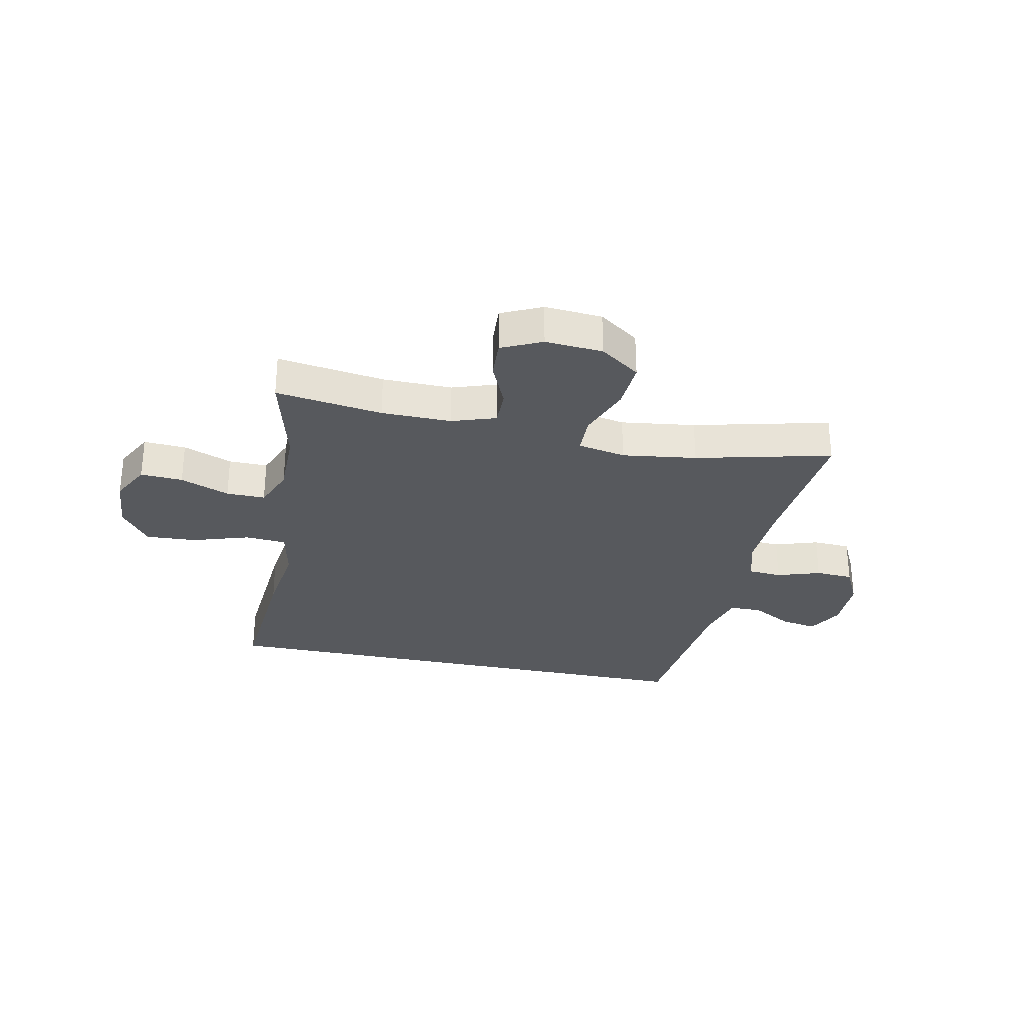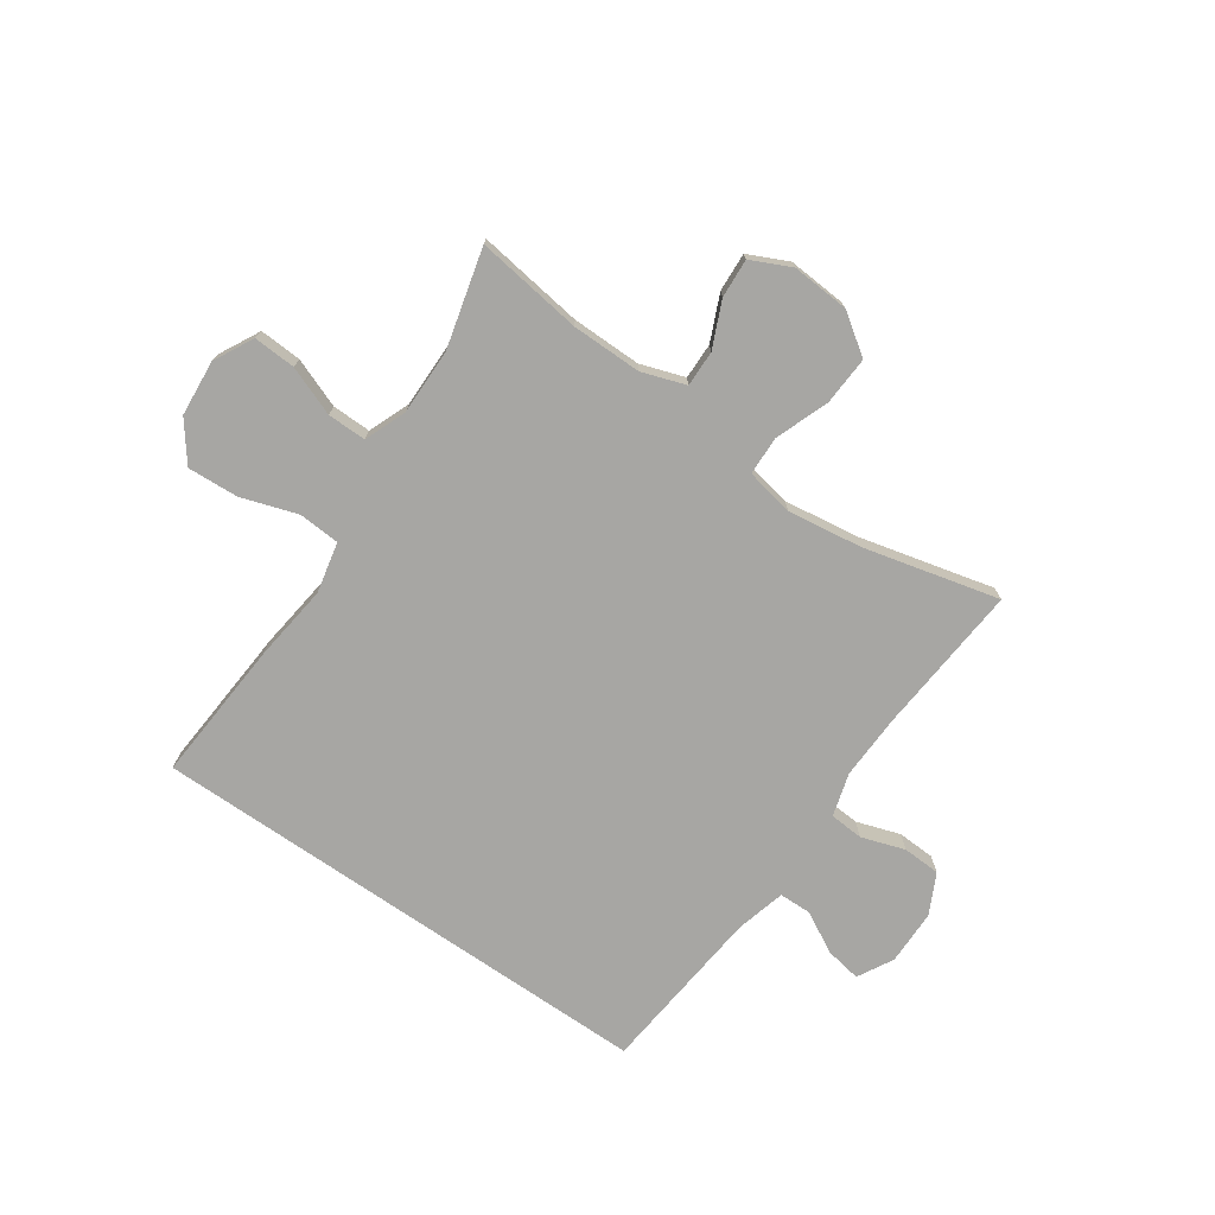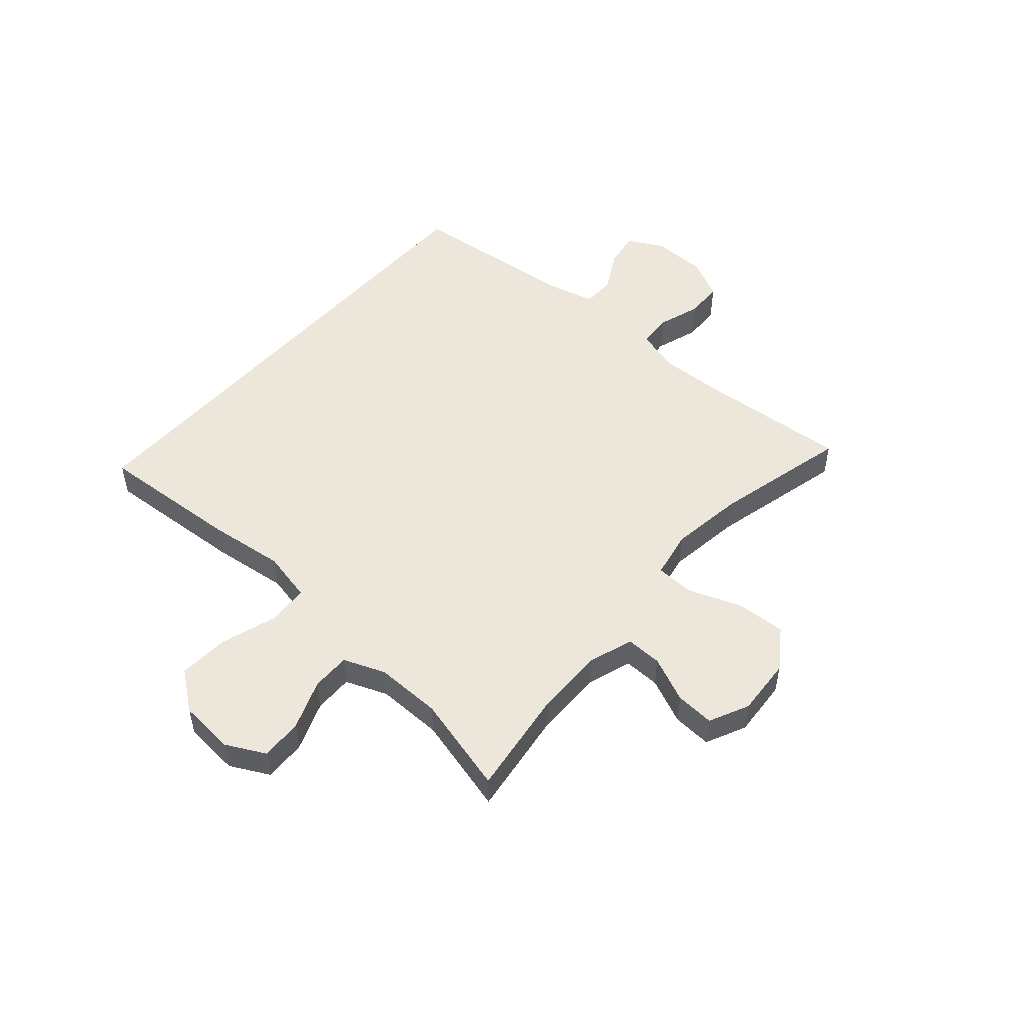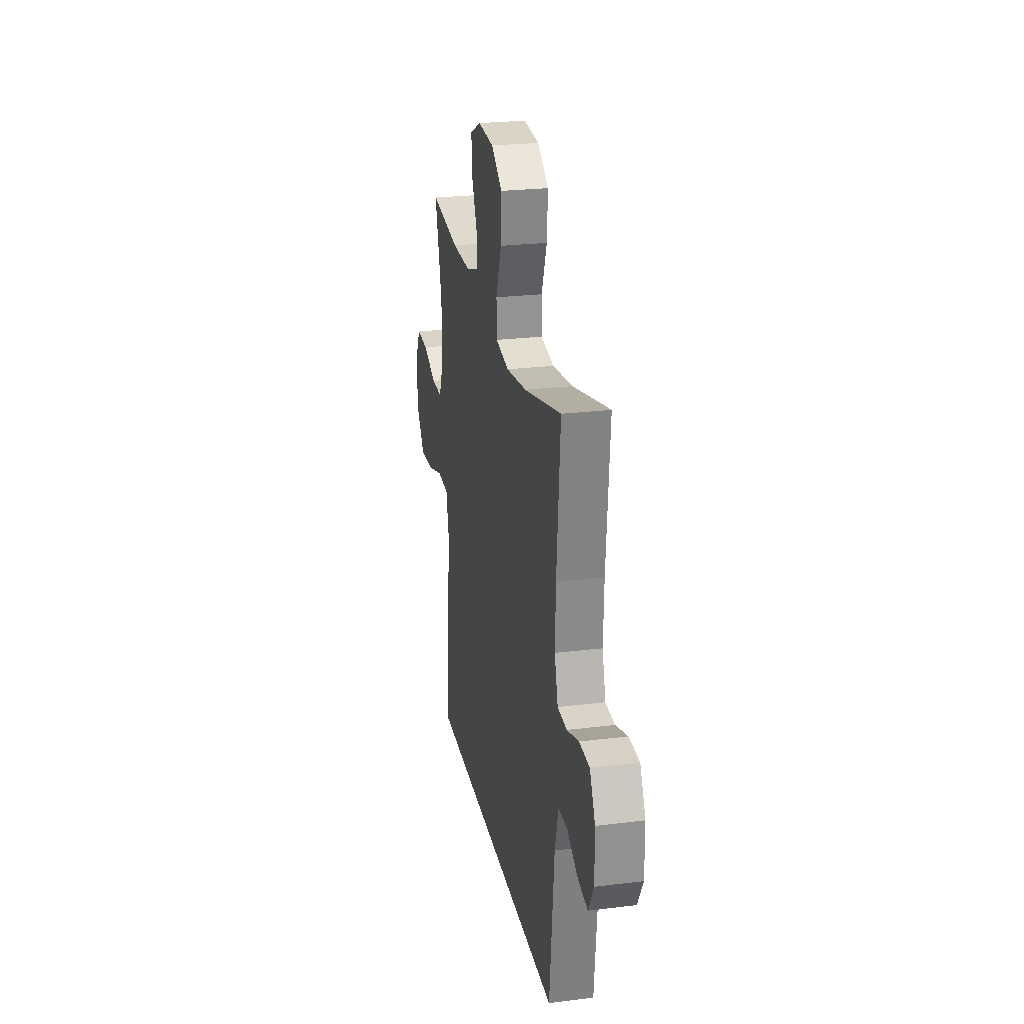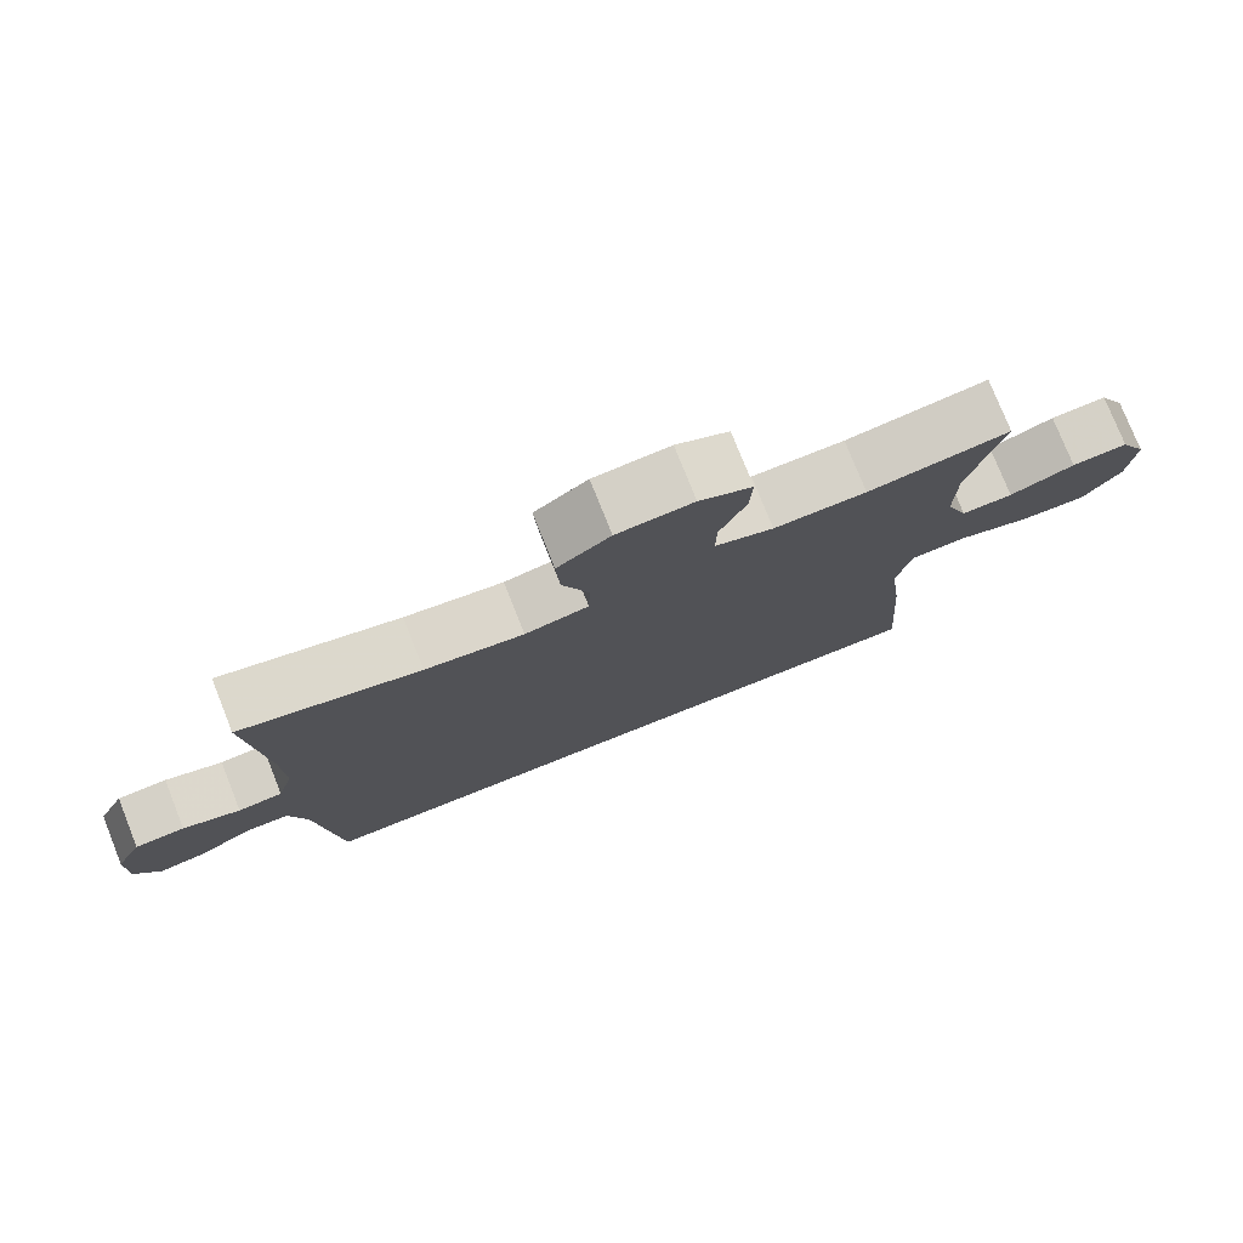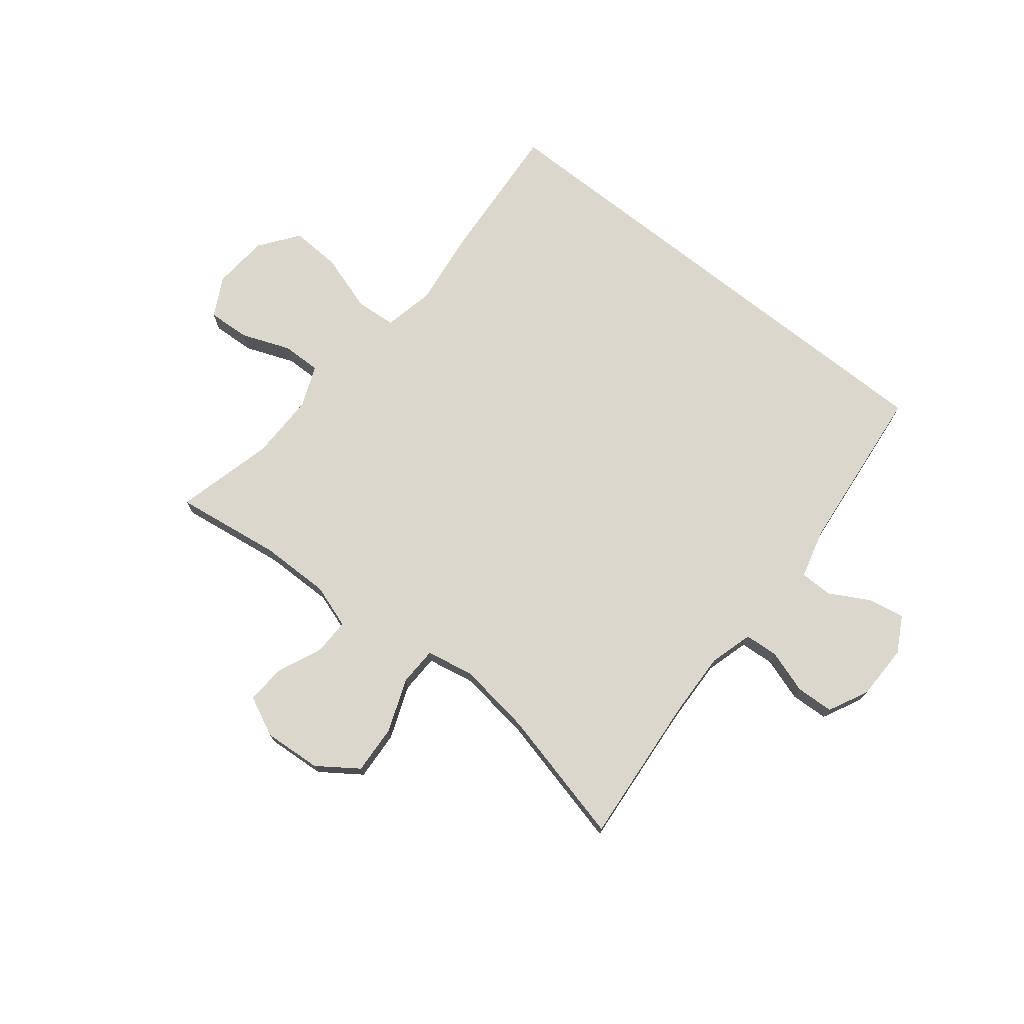
<metadata>
{"format":"obj","ext":"obj","renderer":"f3d","projection":"perspective","resolution":1024,"background":"white","views":[{"elev":-29.7,"azim":-11.9,"up":"+Y"},{"elev":-74.1,"azim":-34.6,"up":"+Y"},{"elev":51.0,"azim":-48.7,"up":"+Y"},{"elev":24.8,"azim":78.6,"up":"+Z"},{"elev":77.2,"azim":158.3,"up":"+Z"},{"elev":73.4,"azim":38.4,"up":"+Y"}]}
</metadata>
<code>
v 0.455 0.07 -0.5
v -0.445 0.07 -0.5
v -0.427 0.07 -0.25
v -0.41 0.07 -0.115
v -0.429 0.07 -0.026
v -0.501 0.07 -0.021
v -0.6 0.07 -0.053
v -0.689 0.07 -0.058
v -0.74 0.07 0.01
v -0.748 0.07 0.108
v -0.712 0.07 0.177
v -0.638 0.07 0.173
v -0.552 0.07 0.14
v -0.484 0.07 0.139
v -0.455 0.07 0.212
v -0.456 0.07 0.328
v -0.5 0.07 0.5
v -0.313 0.07 0.474
v -0.191 0.07 0.473
v -0.114 0.07 0.499
v -0.115 0.07 0.562
v -0.15 0.07 0.642
v -0.154 0.07 0.71
v -0.084 0.07 0.743
v 0.017 0.07 0.736
v 0.087 0.07 0.687
v 0.082 0.07 0.601
v 0.047 0.07 0.508
v 0.049 0.07 0.44
v 0.133 0.07 0.424
v 0.263 0.07 0.442
v 0.5 0.07 0.5
v 0.478 0.07 0.237
v 0.474 0.07 0.122
v 0.496 0.07 0.046
v 0.555 0.07 0.042
v 0.631 0.07 0.067
v 0.697 0.07 0.064
v 0.732 0.07 -0.006
v 0.733 0.07 -0.103
v 0.699 0.07 -0.165
v 0.636 0.07 -0.154
v 0.565 0.07 -0.115
v 0.508 0.07 -0.116
v 0.485 0.07 -0.203
v 0.455 0 -0.5
v -0.445 0 -0.5
v -0.427 0 -0.25
v -0.41 0 -0.115
v -0.429 0 -0.026
v -0.501 0 -0.021
v -0.6 0 -0.053
v -0.689 0 -0.058
v -0.74 0 0.01
v -0.748 0 0.108
v -0.712 0 0.177
v -0.638 0 0.173
v -0.552 0 0.14
v -0.484 0 0.139
v -0.455 0 0.212
v -0.456 0 0.328
v -0.5 0 0.5
v -0.313 0 0.474
v -0.191 0 0.473
v -0.114 0 0.499
v -0.115 0 0.562
v -0.15 0 0.642
v -0.154 0 0.71
v -0.084 0 0.743
v 0.017 0 0.736
v 0.087 0 0.687
v 0.082 0 0.601
v 0.047 0 0.508
v 0.049 0 0.44
v 0.133 0 0.424
v 0.263 0 0.442
v 0.5 0 0.5
v 0.478 0 0.237
v 0.474 0 0.122
v 0.496 0 0.046
v 0.555 0 0.042
v 0.631 0 0.067
v 0.697 0 0.064
v 0.732 0 -0.006
v 0.733 0 -0.103
v 0.699 0 -0.165
v 0.636 0 -0.154
v 0.565 0 -0.115
v 0.508 0 -0.116
v 0.485 0 -0.203
f 40 41 42 43
f 40 43 44
f 39 40 44
f 36 37 38 39
f 35 36 39 44
f 34 35 44 45
f 31 32 33
f 30 31 33 34
f 29 30 34 45
f 25 26 27 28
f 25 28 29
f 24 25 29
f 21 22 23 24
f 20 21 24 29
f 19 20 29 45
f 16 17 18
f 15 16 18 19
f 14 15 19 45
f 10 11 12 13
f 6 7 8 9
f 5 6 9 10
f 1 2 3 4
f 1 4 5
f 45 1 5
f 13 14 45
f 5 10 13 45
f 88 87 86 85
f 89 88 85
f 89 85 84
f 84 83 82 81
f 89 84 81 80
f 90 89 80 79
f 78 77 76
f 79 78 76 75
f 90 79 75 74
f 73 72 71 70
f 74 73 70
f 74 70 69
f 69 68 67 66
f 74 69 66 65
f 90 74 65 64
f 63 62 61
f 64 63 61 60
f 90 64 60 59
f 58 57 56 55
f 54 53 52 51
f 55 54 51 50
f 49 48 47 46
f 50 49 46
f 50 46 90
f 90 59 58
f 90 58 55 50
f 1 46 47 2
f 2 47 48 3
f 3 48 49 4
f 4 49 50 5
f 5 50 51 6
f 6 51 52 7
f 7 52 53 8
f 8 53 54 9
f 9 54 55 10
f 10 55 56 11
f 11 56 57 12
f 12 57 58 13
f 13 58 59 14
f 14 59 60 15
f 15 60 61 16
f 16 61 62 17
f 17 62 63 18
f 18 63 64 19
f 19 64 65 20
f 20 65 66 21
f 21 66 67 22
f 22 67 68 23
f 23 68 69 24
f 24 69 70 25
f 25 70 71 26
f 26 71 72 27
f 27 72 73 28
f 28 73 74 29
f 29 74 75 30
f 30 75 76 31
f 31 76 77 32
f 32 77 78 33
f 33 78 79 34
f 34 79 80 35
f 35 80 81 36
f 36 81 82 37
f 37 82 83 38
f 38 83 84 39
f 39 84 85 40
f 40 85 86 41
f 41 86 87 42
f 42 87 88 43
f 43 88 89 44
f 44 89 90 45
f 45 90 46 1

</code>
